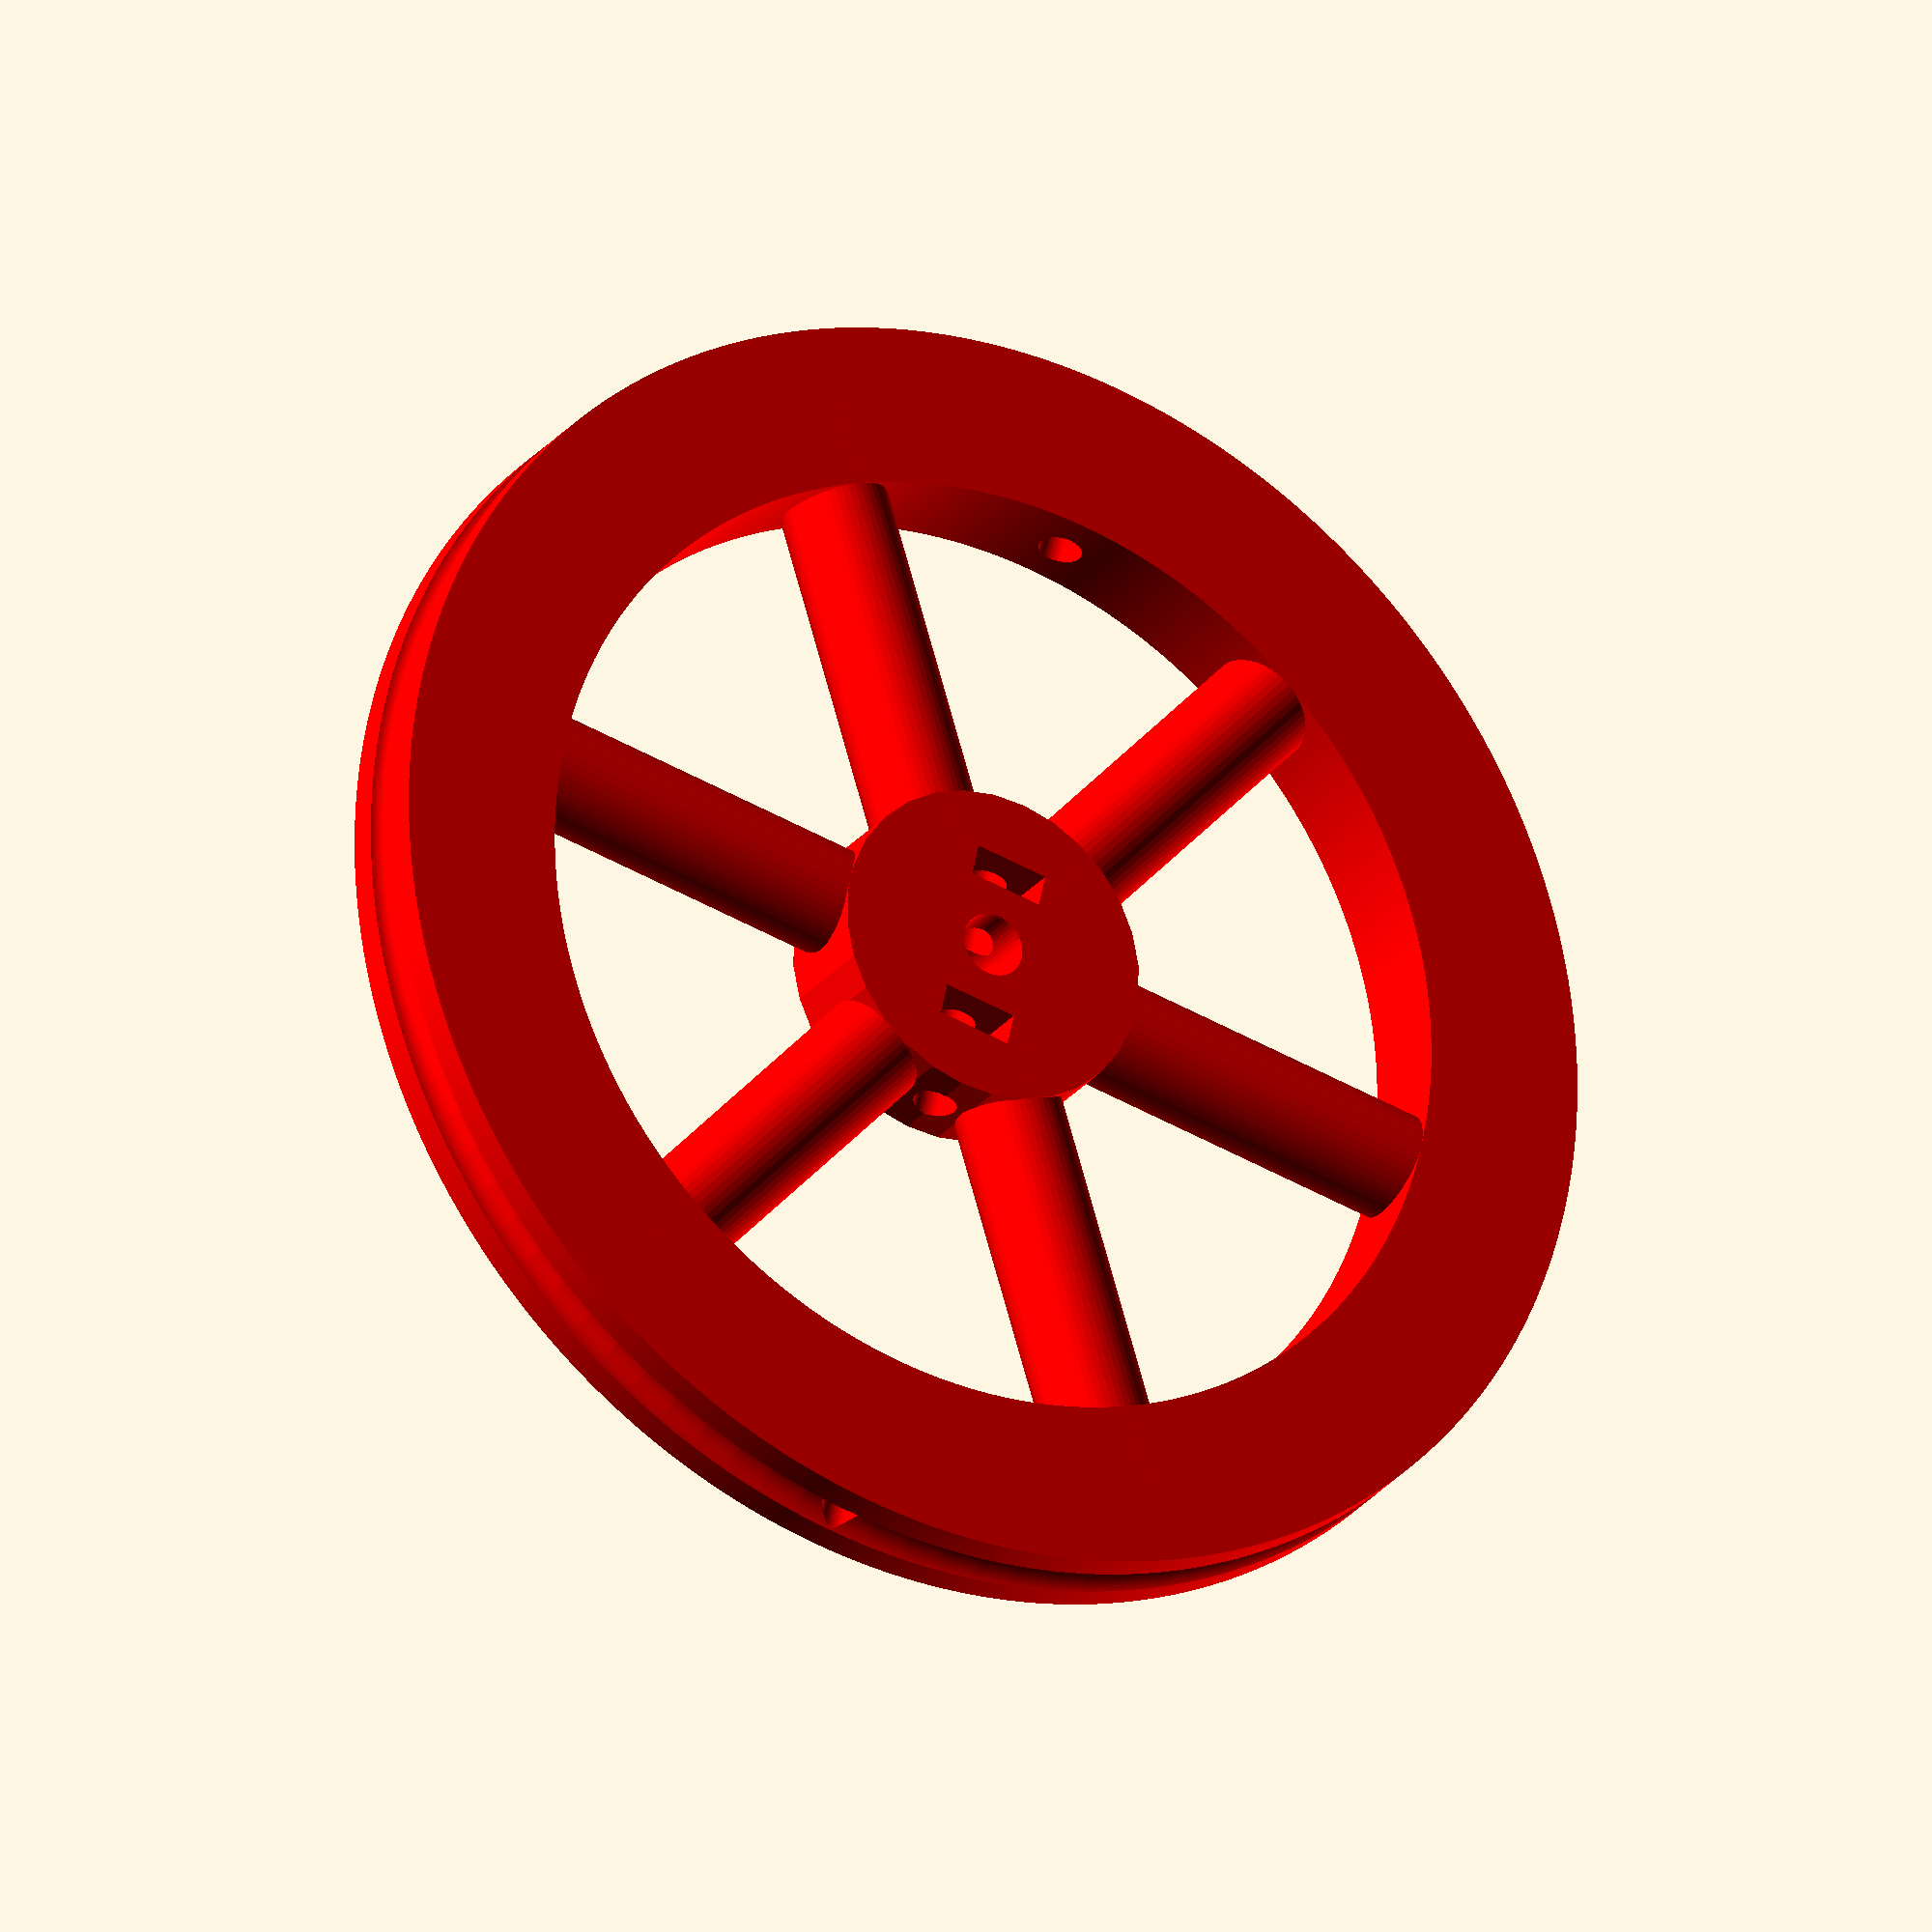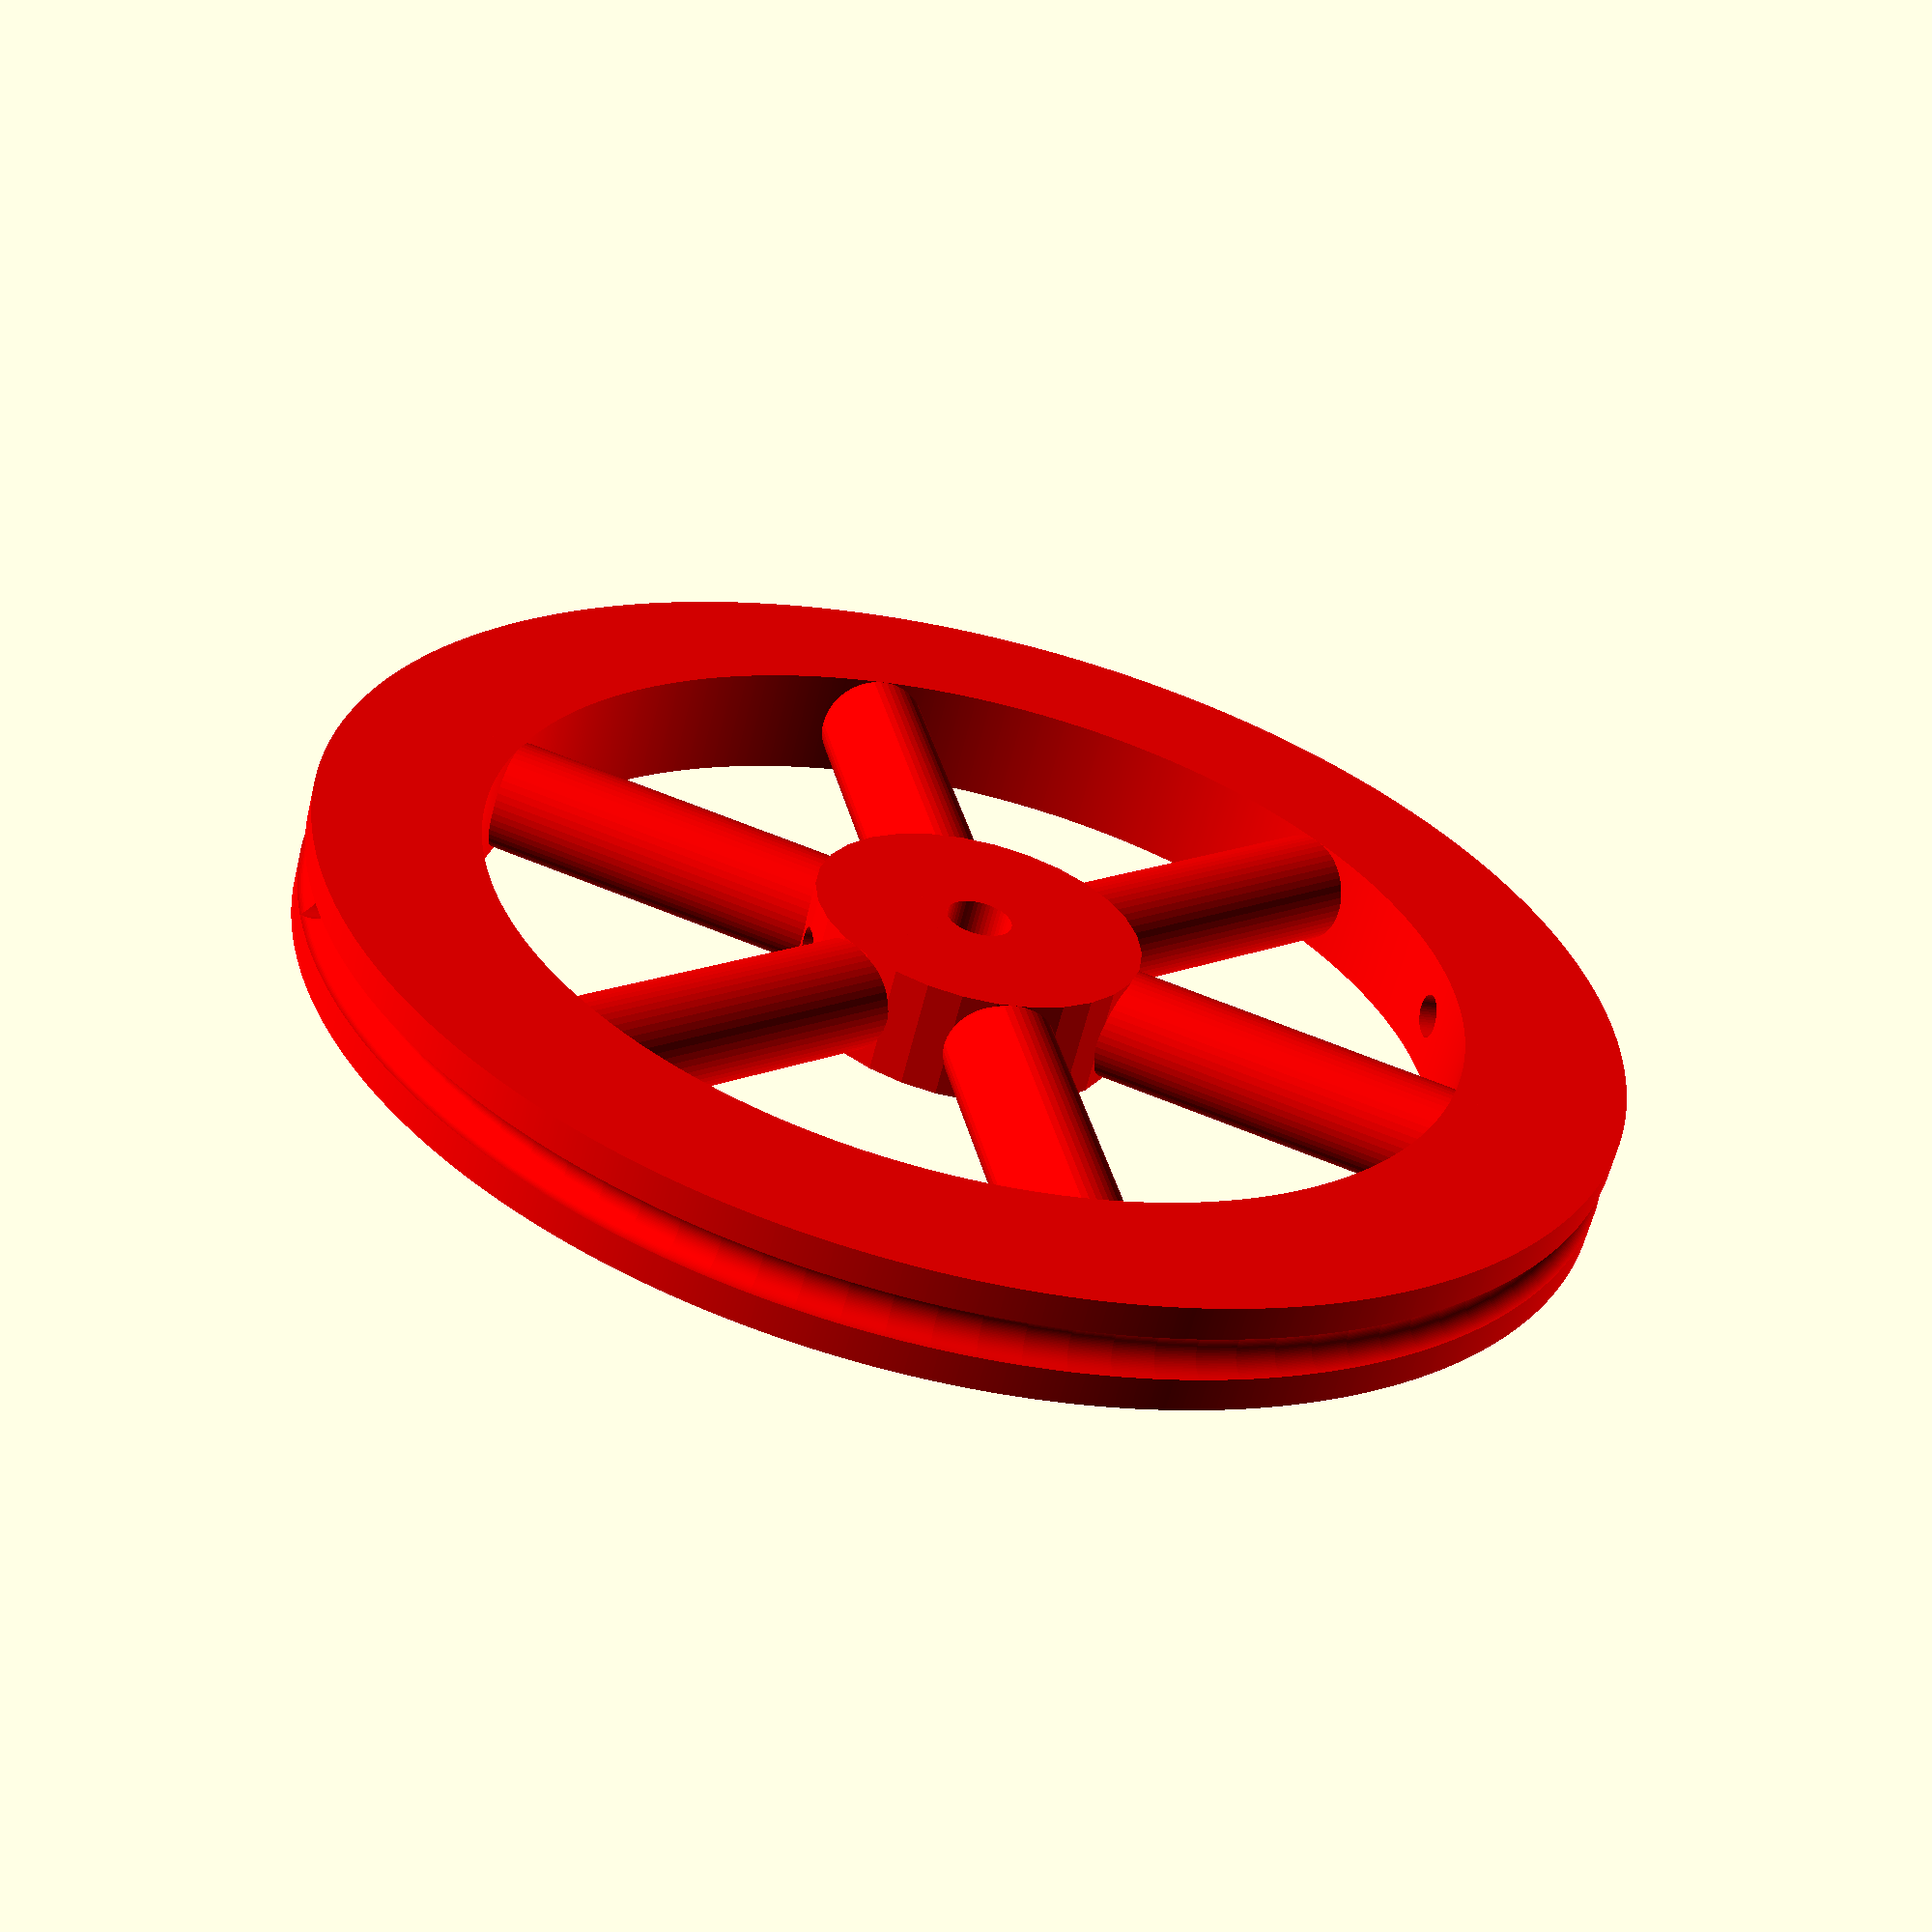
<openscad>
module crearRueda(pDiametroRadios, pAnchuraRueda, pAnchuraEje, pRadioExteriorRueda, pRadioInteriorRueda, pRadioExteriorEje, pRadioInteriorEje)
{
	diametroRadios = pDiametroRadios;
	anchuraRueda = pAnchuraRueda;
	anchuraEje = pAnchuraEje;
	radioExteriorRueda = pRadioExteriorRueda;
	radioInteriorRueda = pRadioInteriorRueda;
	radioExteriorEje = pRadioExteriorEje;
	radioInteriorEje = pRadioInteriorEje;
	longitudRadios = radioInteriorRueda * 2 + (radioExteriorRueda - radioInteriorRueda); 

	seccionGoma = 4;
	radioInteriorGoma = radioExteriorRueda - (seccionGoma / 2);
	

	color("red")
	{
		difference()
		{
			union()
			{
				//Llanta
				difference()
				{
					cylinder(anchuraRueda, r = radioExteriorRueda, $fn = 1000, center = true);
					cylinder(anchuraRueda + 1, r = radioInteriorRueda, $fn = 1000, center = true);
				}
			
				//Eje
				difference()
				{
					cylinder(anchuraEje, r = radioExteriorEje, center = true);
					cylinder(anchuraEje + 1, r = radioInteriorEje, $fn = 100, center = true);		
				}
			
				//Radio
				difference()
				{
					rotate([90,0,0])
					{	
						cylinder(longitudRadios, d = diametroRadios, $fn = 50, center = true);
					}
					cylinder(diametroRadios + 1, r = radioInteriorEje, $fn = 50, center = true);
				}
				
				//Radio
				difference()
				{
					rotate([0,90,30])
					{
						cylinder(longitudRadios, d = diametroRadios, $fn = 50, center = true);
					}
					cylinder(diametroRadios + 1, r = radioInteriorEje, $fn = 50, center = true);
				}
		
				//Radio
				difference()
				{
					rotate([0,90,-30])
					{
						cylinder(longitudRadios, d = diametroRadios, $fn = 50, center = true);
					}
					cylinder(diametroRadios + 1, r = radioInteriorEje, $fn = 50, center = true);
				}
			}					

			//Tornillo
			union()
			{
				//Huecos para tuercas
				translate([-9, -3.5, -3])
				{
					cube([3, 7, 10]);
				}

				translate([6, -3.5, -3])
				{
					cube([3, 7, 10]);
				}

				translate([-2.5, 0, 0])
				{
					rotate([0, -90, 0])
					{
						cylinder(radioExteriorRueda * 2 + 10, d = 4, $fn = 50, center = true);
					}
				}

				//Canal Junta tórica
				rotate_extrude($fn = 100)
				{
					translate([radioInteriorGoma + 2, 0, 0])
					{
						circle(d = seccionGoma, $fn = 100);	
					}
				}
			}
		}
	}	
}

/**
* Diametro de los radios de la rueda
* Anchura de la rueda
* Anchura del eje
* Radio exterior de la rueda
* Radio interior de la rueda
* Radio exterior del eje
* Radio interior del eje
*/
crearRueda(10, 10, 10, 60, 45, 15, 3);

/*
radioInterior = 120;
seccionGoma = 10;

rotate_extrude($fn = 100)
translate([radioInterior/2, 0, 0])
circle(d = secciongoma, $fn = 100);
*/
</openscad>
<views>
elev=206.2 azim=282.4 roll=209.1 proj=o view=wireframe
elev=61.1 azim=192.1 roll=166.2 proj=p view=wireframe
</views>
